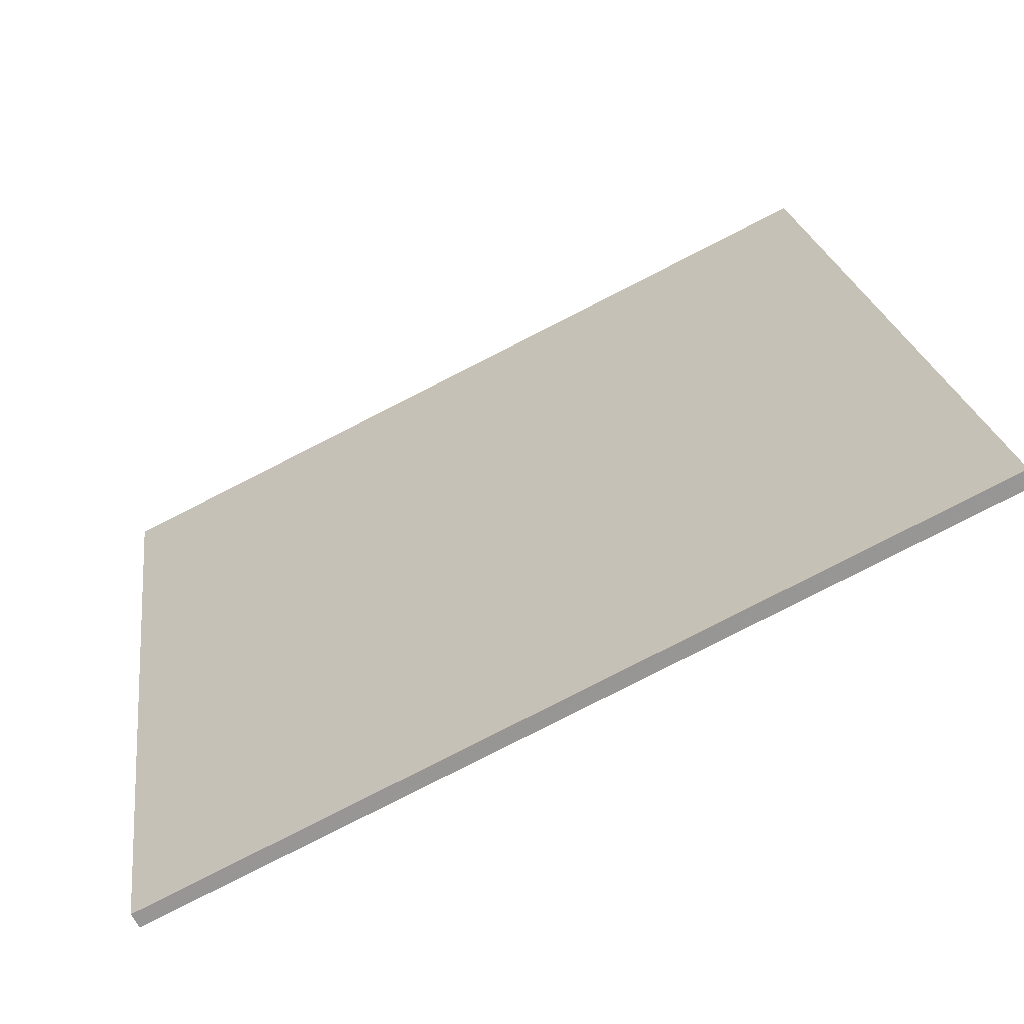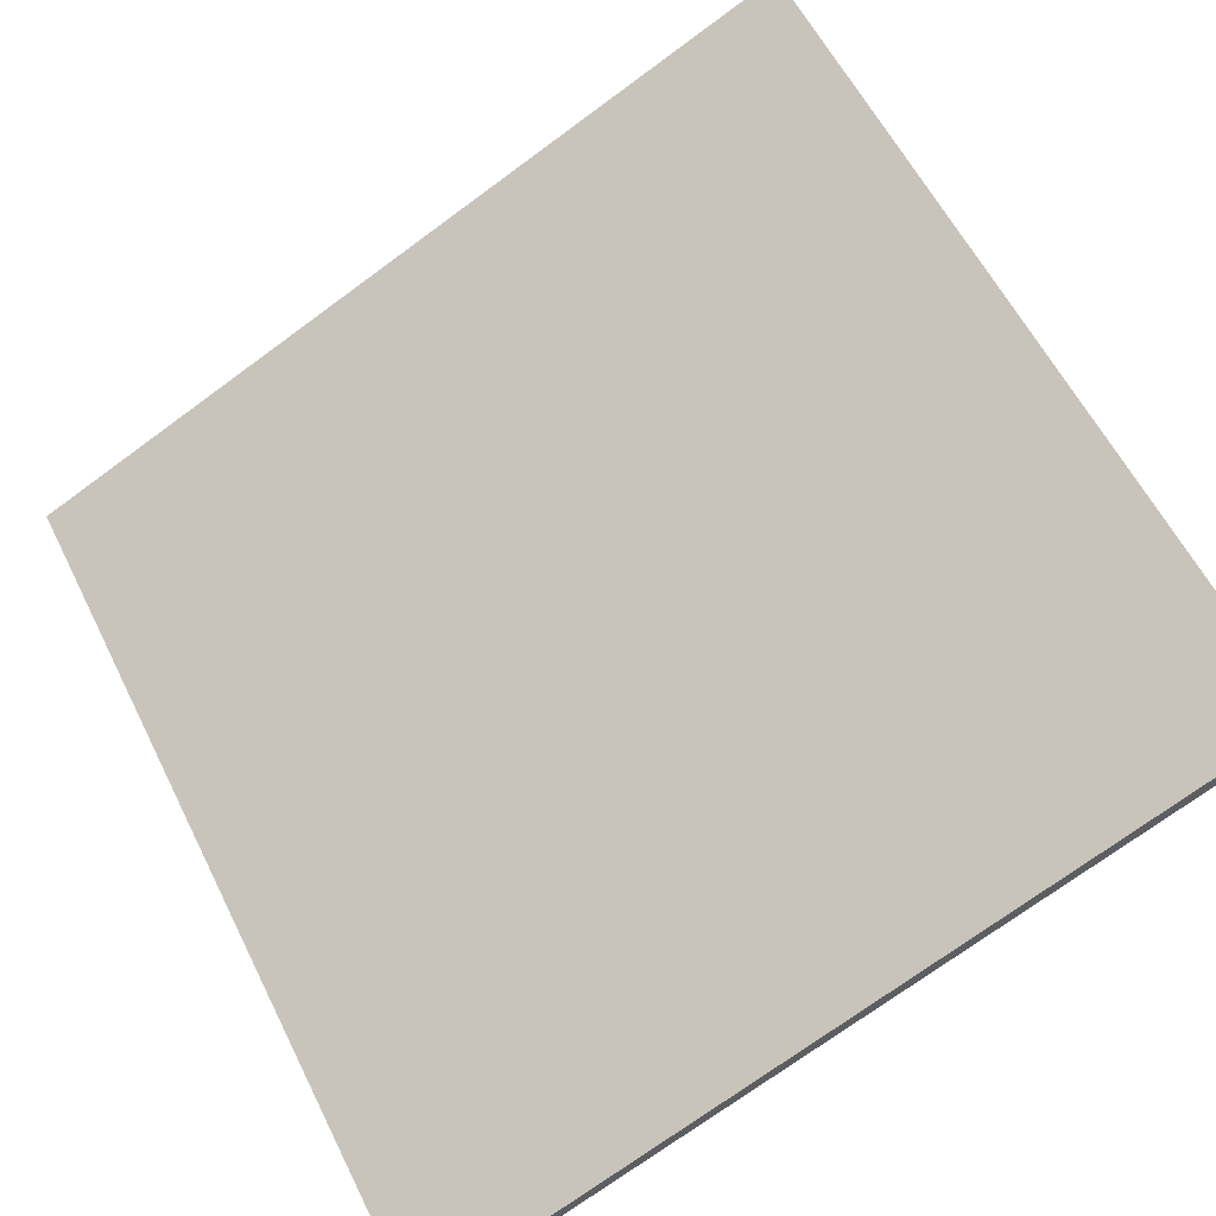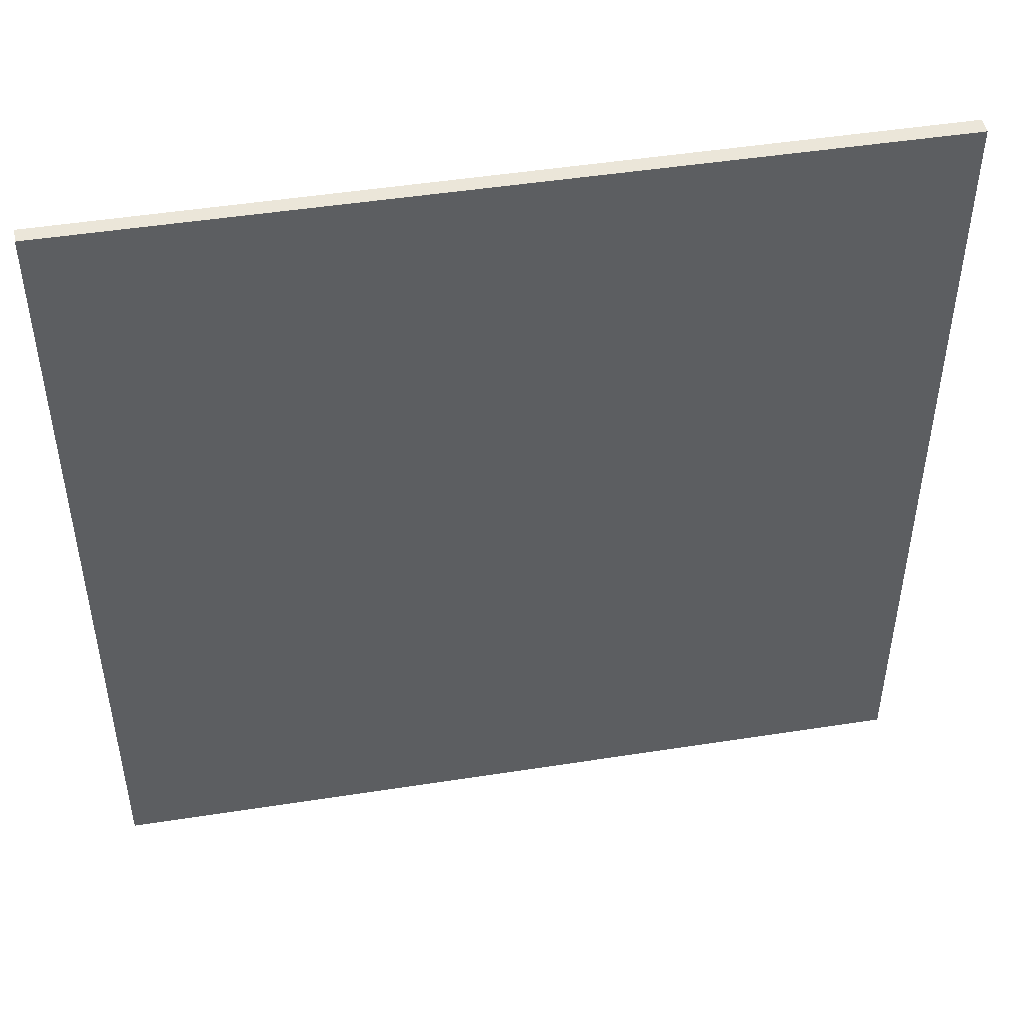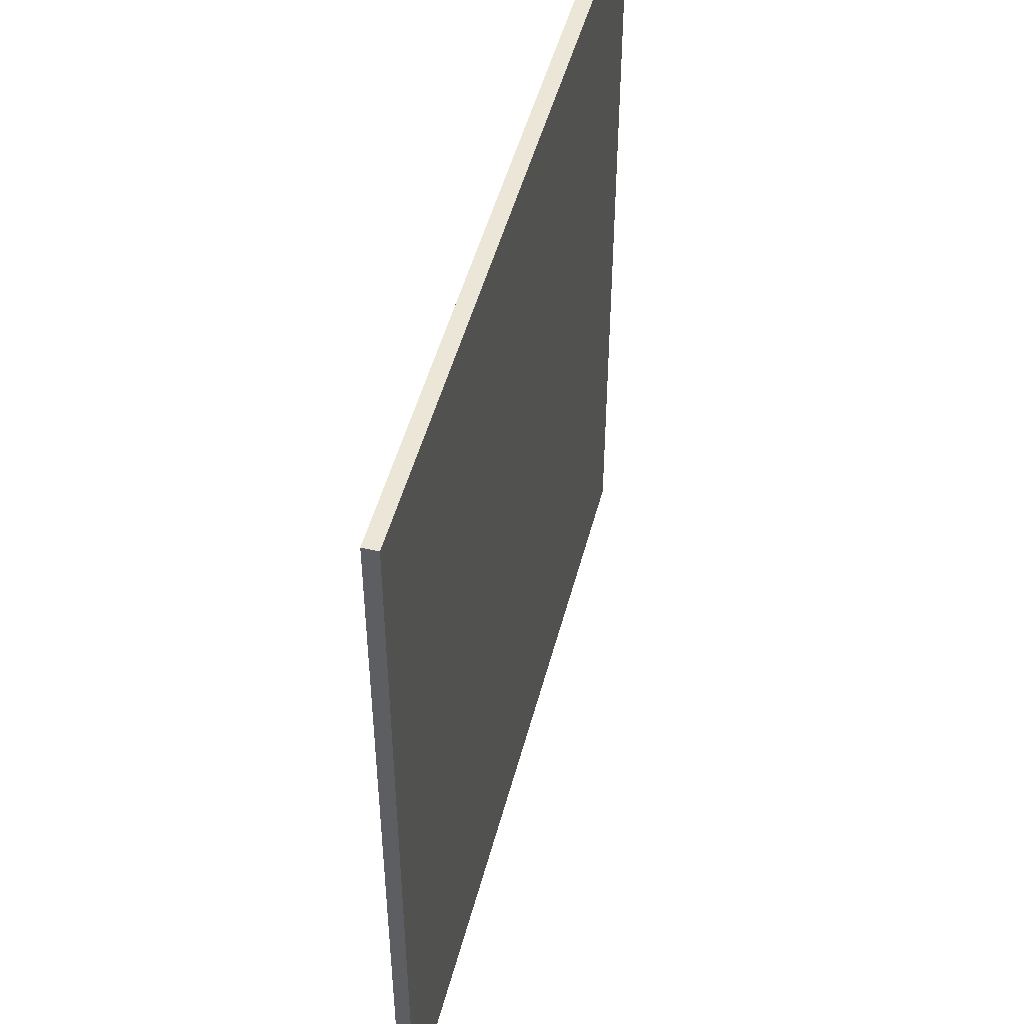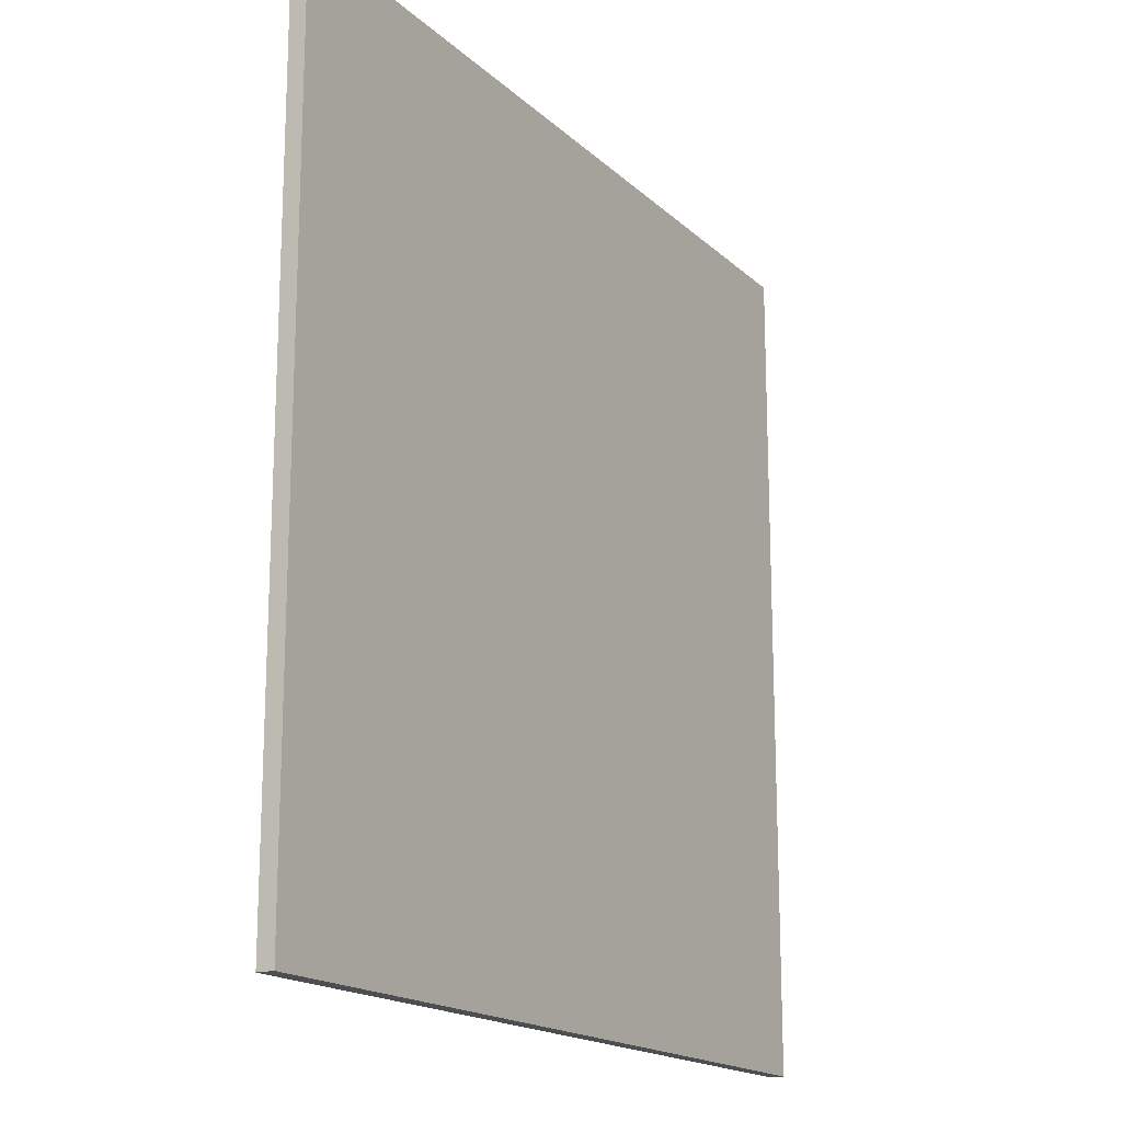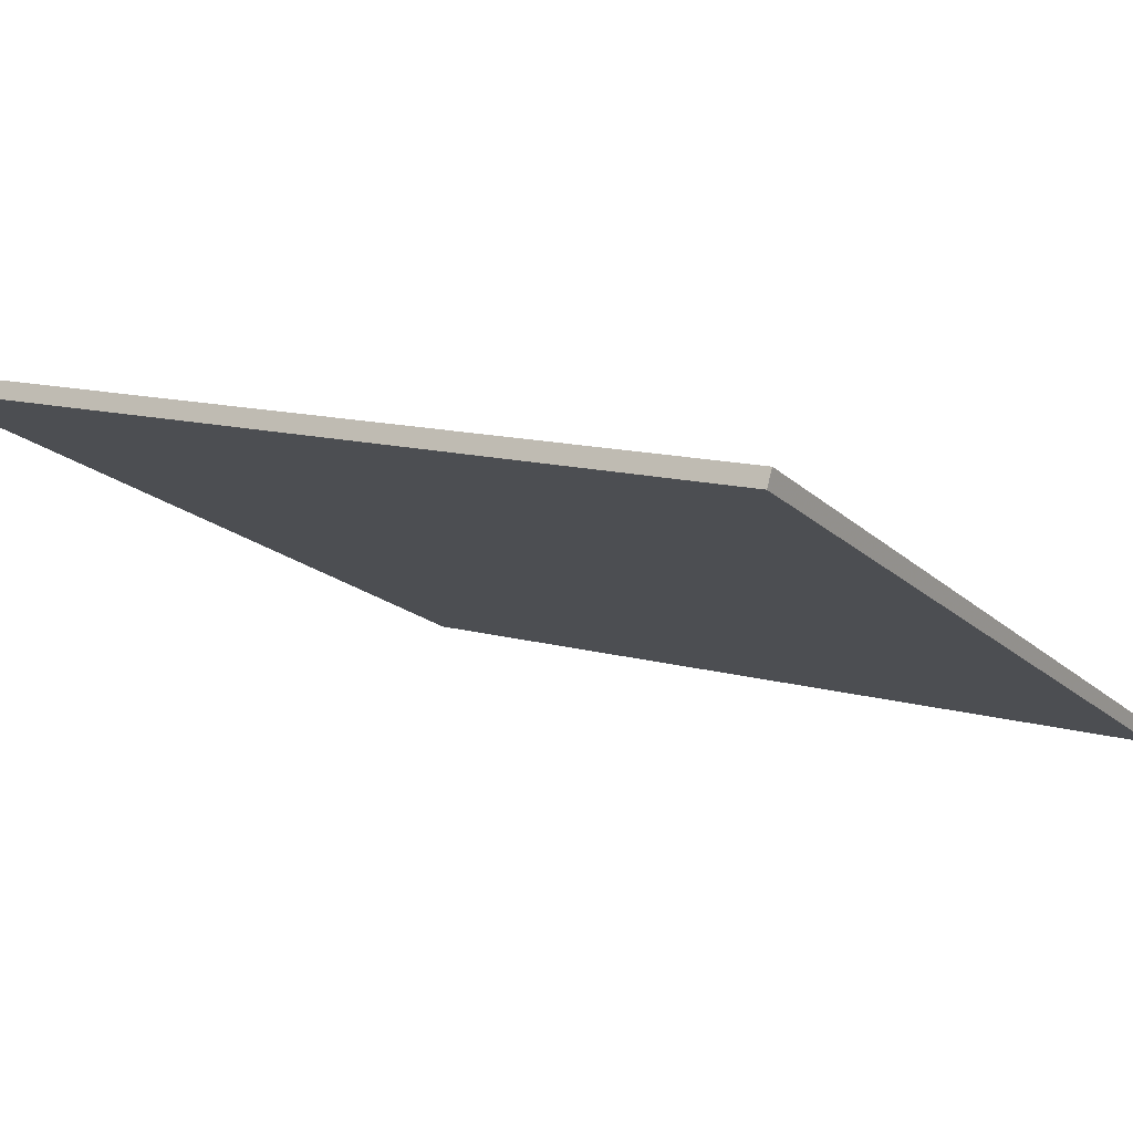
<metadata>
{"format":"obj","ext":"obj","renderer":"f3d","projection":"perspective","resolution":1024,"background":"white","views":[{"elev":22.4,"azim":172.4,"up":"+Y"},{"elev":58.8,"azim":153.7,"up":"+Y"},{"elev":47.5,"azim":144.2,"up":"+Z"},{"elev":48.6,"azim":78.6,"up":"+Z"},{"elev":-17.2,"azim":-85.4,"up":"+Z"},{"elev":12.4,"azim":-56.2,"up":"+Y"}]}
</metadata>
<code>
v -29.49 74.06 -3.91
v -29.49 74.06 3.91
v -29.43 74.18 -3.91
v -29.43 74.18 3.91
v -36.54 77.45 -3.91
v -36.54 77.45 3.91
v -36.47 77.59 -3.91
v -36.47 77.59 3.91
f 1 3 4
f 4 2 1
f 5 6 8
f 8 7 5
f 1 2 6
f 6 5 1
f 3 7 8
f 8 4 3
f 1 5 7
f 7 3 1
f 2 4 8
f 8 6 2

</code>
